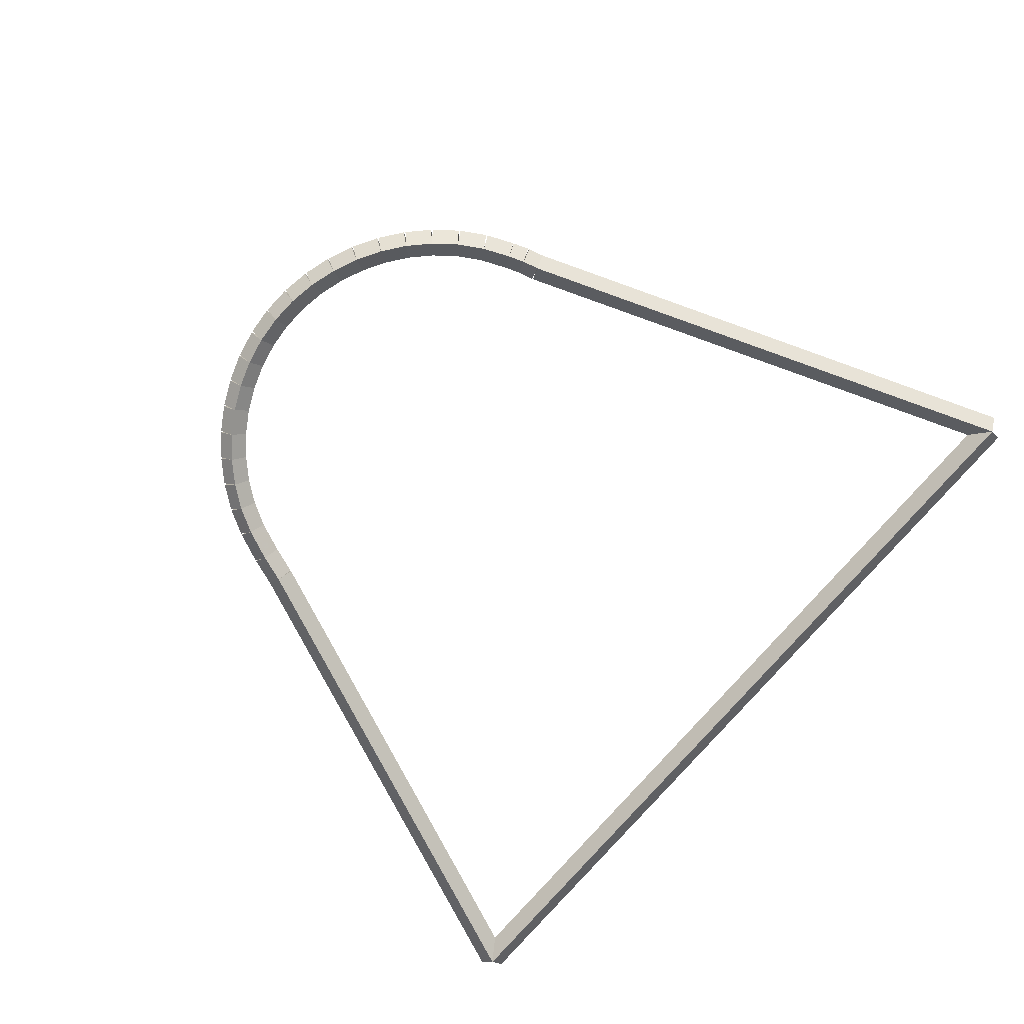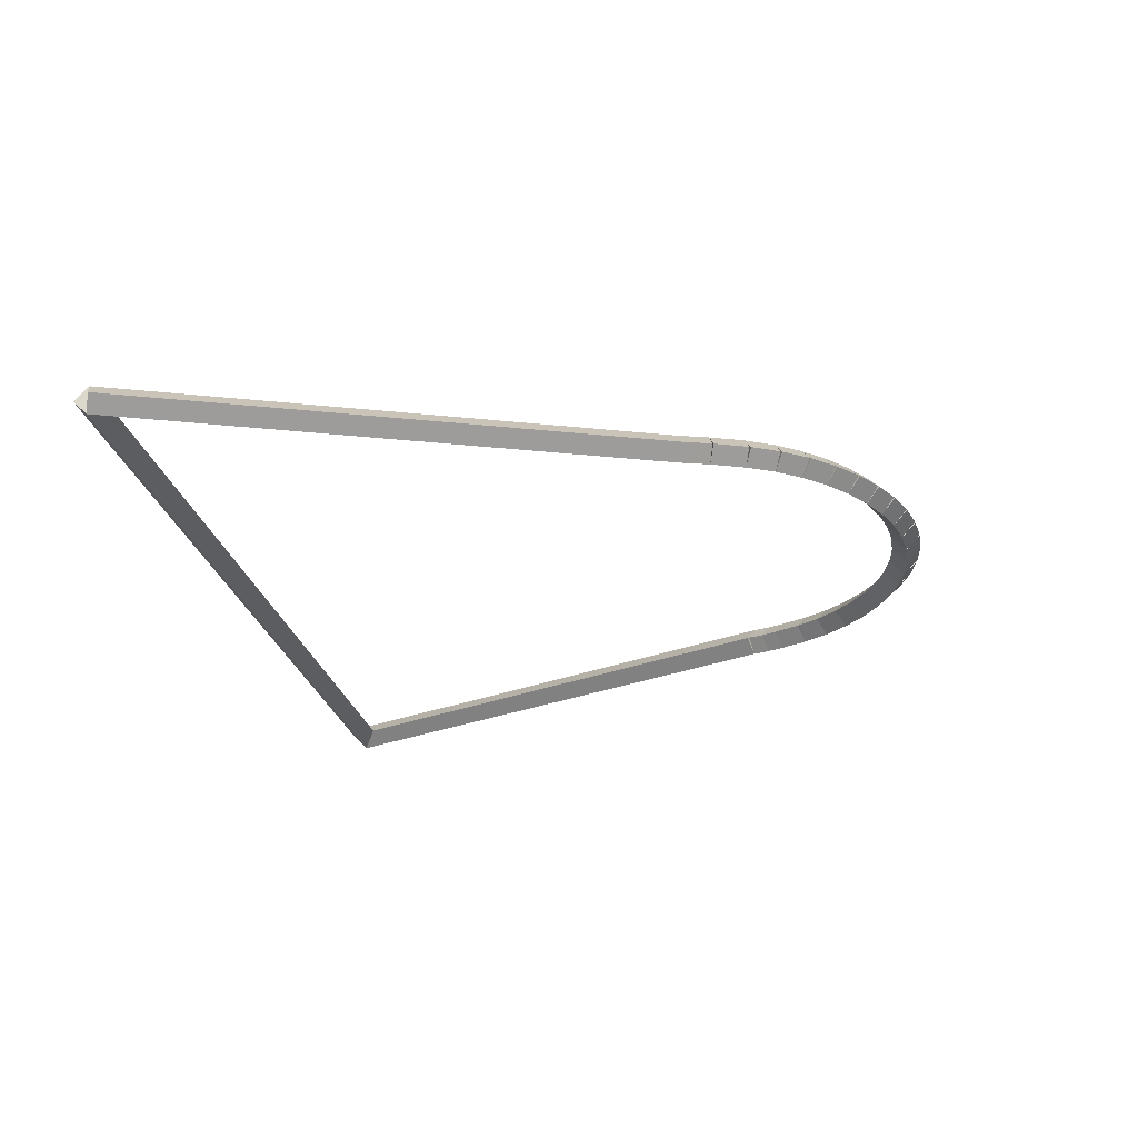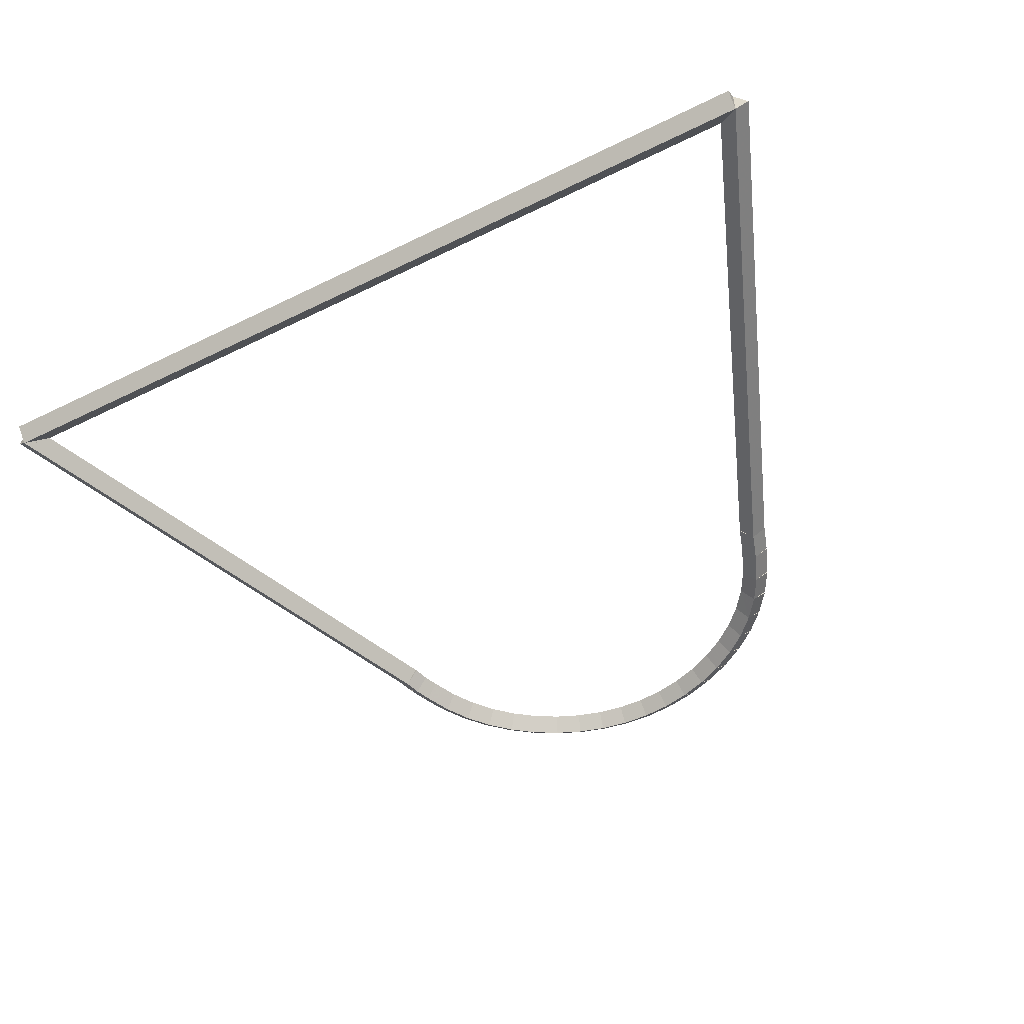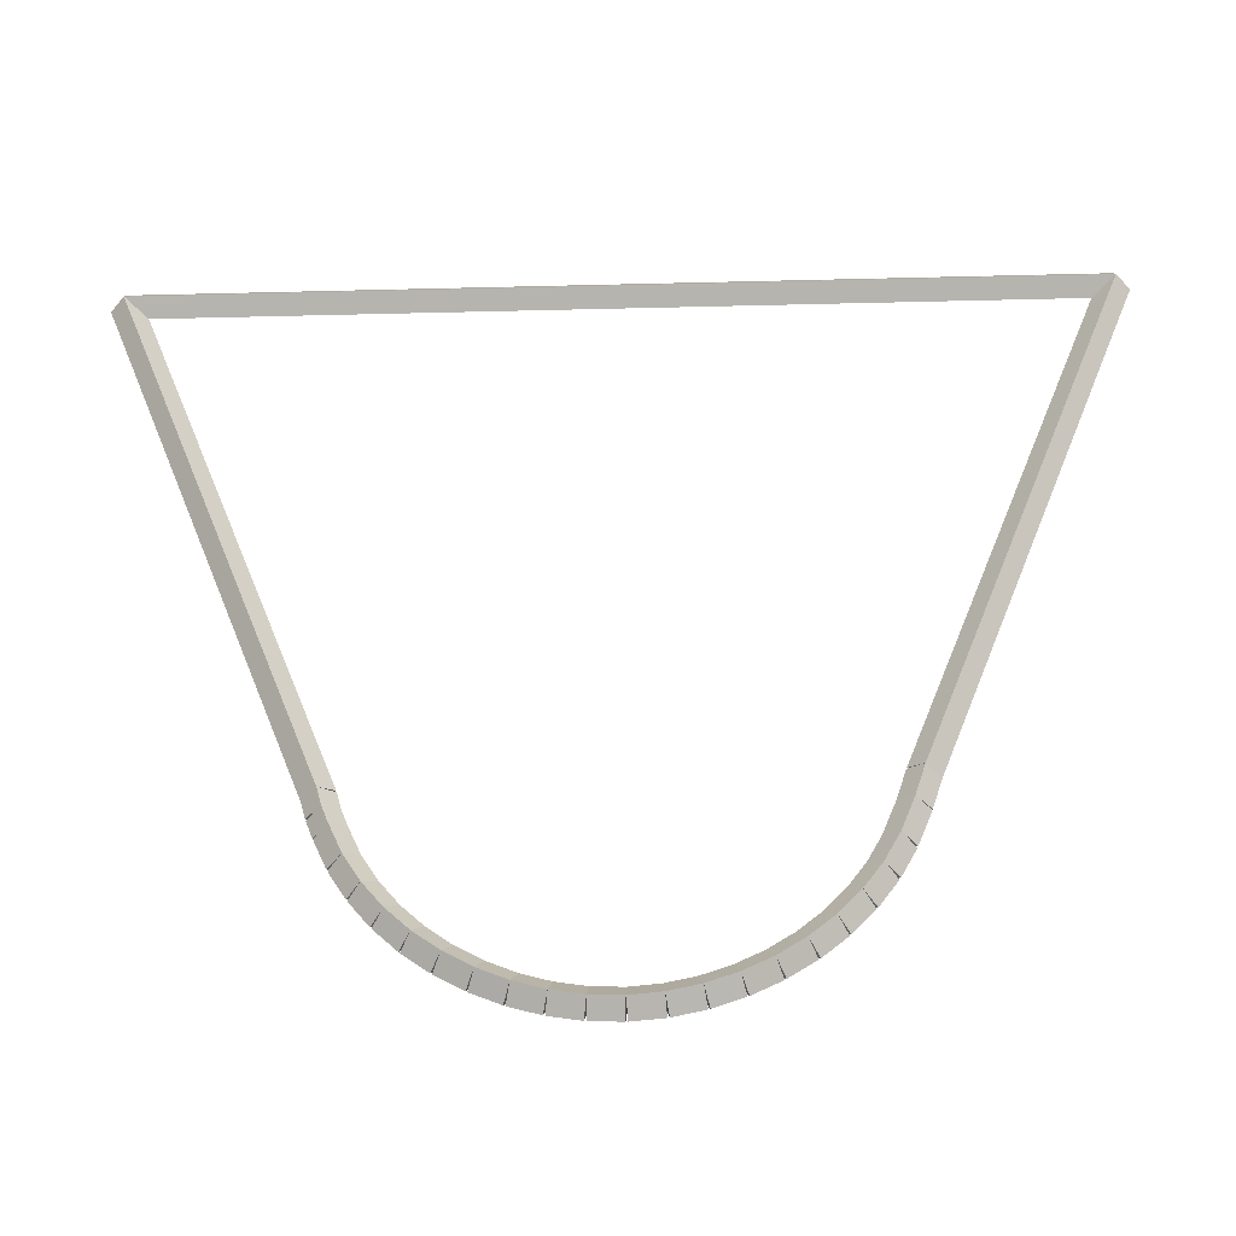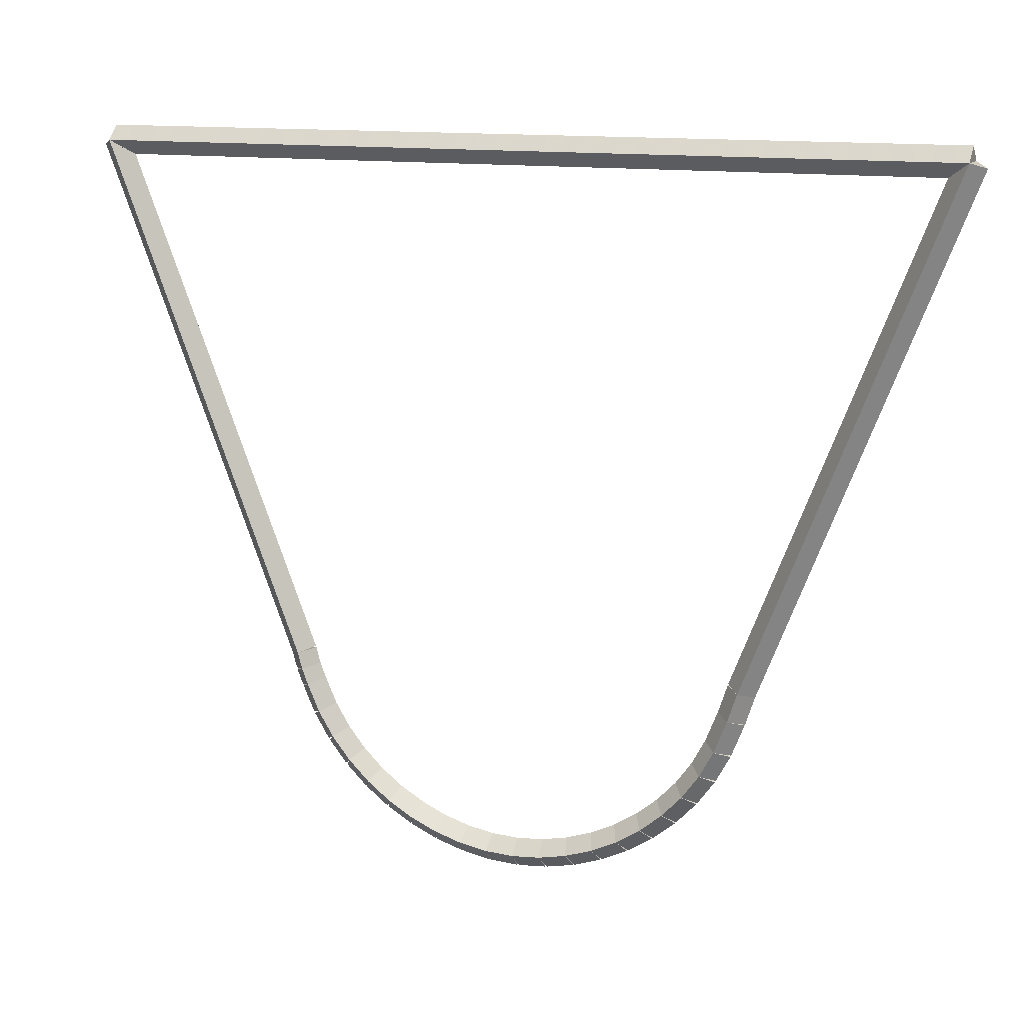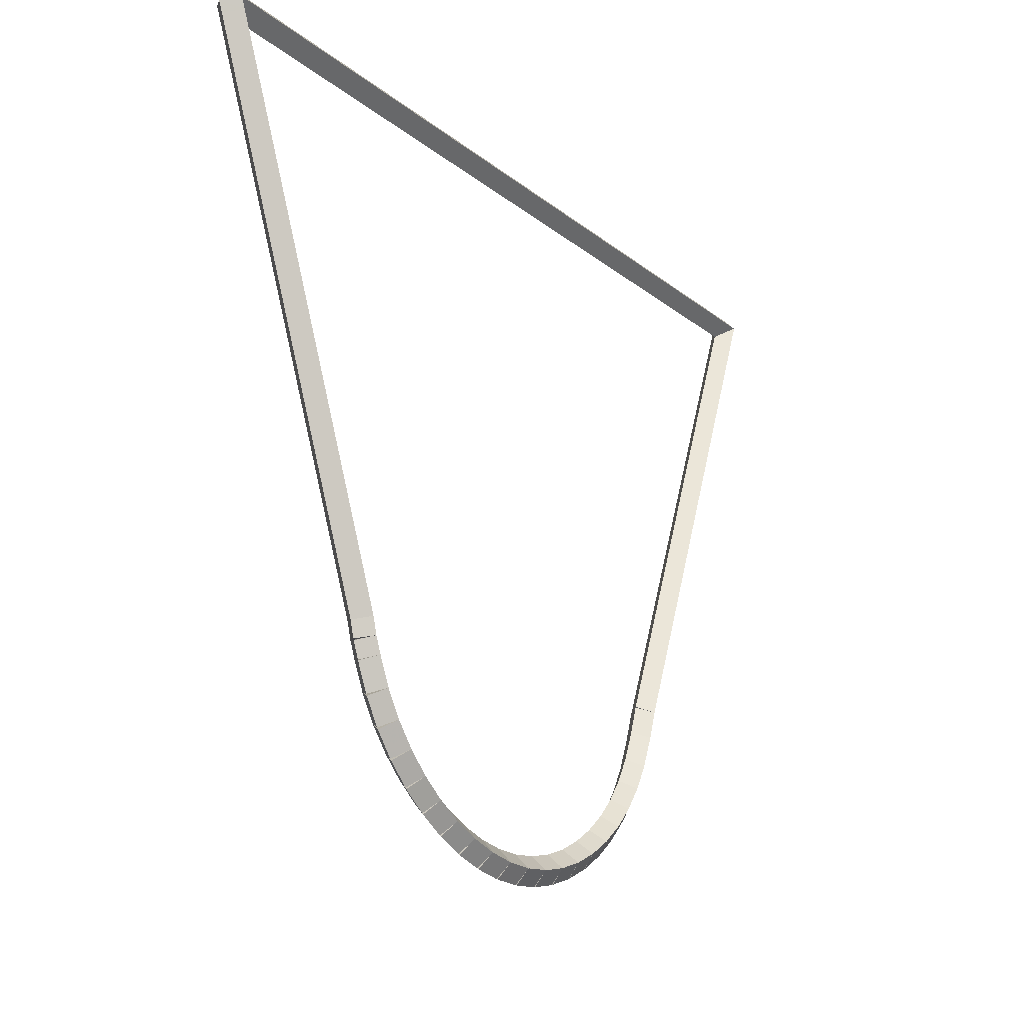
<metadata>
{"format":"obj","ext":"obj","renderer":"f3d","projection":"perspective","resolution":1024,"background":"white","views":[{"elev":-77.6,"azim":48.8,"up":"+Z"},{"elev":-25.2,"azim":-78.3,"up":"+Z"},{"elev":-53.4,"azim":-152.3,"up":"+Z"},{"elev":-35.8,"azim":-178.1,"up":"+Y"},{"elev":12.6,"azim":-156.9,"up":"+Y"},{"elev":-19.3,"azim":124.7,"up":"+Y"}]}
</metadata>
<code>
g base_node_356_272_0
v -47.59 6.341 33.68
v -47.57 6.438 33.58
v -47.59 6.341 33.48
v -47.61 6.243 33.58
v -47.39 6.298 33.68
v -47.37 6.396 33.58
v -47.39 6.298 33.48
v -47.41 6.2 33.58
f 1 2 3 4
f 6 2 1 5
f 5 1 4 8
f 6 5 8 7
f 8 4 3 7
f 7 3 2 6
g base_node_356_272_0
v -47.78 6.407 33.68
v -47.74 6.501 33.58
v -47.78 6.407 33.48
v -47.81 6.312 33.58
v -47.59 6.341 33.68
v -47.55 6.435 33.58
v -47.59 6.341 33.48
v -47.62 6.246 33.58
f 9 10 11 12
f 14 10 9 13
f 13 9 12 16
f 14 13 16 15
f 16 12 11 15
f 15 11 10 14
g base_node_356_272_0
v -47.96 6.495 33.68
v -47.92 6.585 33.58
v -47.96 6.495 33.48
v -48 6.405 33.58
v -47.78 6.407 33.68
v -47.73 6.497 33.58
v -47.78 6.407 33.48
v -47.82 6.317 33.58
f 17 18 19 20
f 22 18 17 21
f 21 17 20 24
f 22 21 24 23
f 24 20 19 23
f 23 19 18 22
g base_node_356_272_0
v -48.13 6.604 33.68
v -48.08 6.688 33.58
v -48.13 6.604 33.48
v -48.18 6.52 33.58
v -47.96 6.495 33.68
v -47.91 6.579 33.58
v -47.96 6.495 33.48
v -48.01 6.411 33.58
f 25 26 27 28
f 30 26 25 29
f 29 25 28 32
f 30 29 32 31
f 32 28 27 31
f 31 27 26 30
g base_node_356_272_0
v -48.28 6.733 33.68
v -48.22 6.81 33.58
v -48.28 6.733 33.48
v -48.35 6.656 33.58
v -48.13 6.604 33.68
v -48.07 6.681 33.58
v -48.13 6.604 33.48
v -48.19 6.527 33.58
f 33 34 35 36
f 38 34 33 37
f 37 33 36 40
f 38 37 40 39
f 40 36 35 39
f 39 35 34 38
g base_node_356_272_0
v -48.42 6.88 33.68
v -48.35 6.949 33.58
v -48.42 6.88 33.48
v -48.5 6.811 33.58
v -48.28 6.733 33.68
v -48.21 6.802 33.58
v -48.28 6.733 33.48
v -48.36 6.664 33.58
f 41 42 43 44
f 46 42 41 45
f 45 41 44 48
f 46 45 48 47
f 48 44 43 47
f 47 43 42 46
g base_node_356_272_0
v -48.54 7.044 33.68
v -48.46 7.103 33.58
v -48.54 7.044 33.48
v -48.62 6.986 33.58
v -48.42 6.88 33.68
v -48.34 6.939 33.58
v -48.42 6.88 33.48
v -48.5 6.821 33.58
f 49 50 51 52
f 54 50 49 53
f 53 49 52 56
f 54 53 56 55
f 56 52 51 55
f 55 51 50 54
g base_node_356_272_0
v -48.64 7.225 33.68
v -48.55 7.273 33.58
v -48.64 7.225 33.48
v -48.73 7.177 33.58
v -48.54 7.044 33.68
v -48.46 7.092 33.58
v -48.54 7.044 33.48
v -48.63 6.997 33.58
f 57 58 59 60
f 62 58 57 61
f 61 57 60 64
f 62 61 64 63
f 64 60 59 63
f 63 59 58 62
g base_node_356_272_0
v -48.73 7.446 33.68
v -48.64 7.484 33.58
v -48.73 7.446 33.48
v -48.82 7.409 33.58
v -48.64 7.225 33.68
v -48.55 7.262 33.58
v -48.64 7.225 33.48
v -48.73 7.187 33.58
f 65 66 67 68
f 70 66 65 69
f 69 65 68 72
f 70 69 72 71
f 72 68 67 71
f 71 67 66 70
g base_node_356_272_0
v -48.8 7.644 33.68
v -48.7 7.675 33.58
v -48.8 7.644 33.48
v -48.89 7.612 33.58
v -48.73 7.446 33.68
v -48.64 7.478 33.58
v -48.73 7.446 33.48
v -48.83 7.415 33.58
f 73 74 75 76
f 78 74 73 77
f 77 73 76 80
f 78 77 80 79
f 80 76 75 79
f 79 75 74 78
g base_node_356_272_0
v -50.18 11.14 33.68
v -50.08 11.18 33.58
v -50.18 11.14 33.48
v -50.27 11.11 33.58
v -48.8 7.644 33.68
v -48.7 7.681 33.58
v -48.8 7.644 33.48
v -48.89 7.607 33.58
f 81 82 83 84
f 86 82 81 85
f 85 81 84 88
f 86 85 88 87
f 88 84 83 87
f 87 83 82 86
g base_node_356_272_0
v -44.12 11.14 33.68
v -44.12 11.04 33.58
v -44.12 11.14 33.48
v -44.12 11.24 33.58
v -50.18 11.14 33.68
v -50.18 11.04 33.58
v -50.18 11.14 33.48
v -50.18 11.24 33.58
f 89 90 91 92
f 94 90 89 93
f 93 89 92 96
f 94 93 96 95
f 96 92 91 95
f 95 91 90 94
g base_node_356_272_0
v -44.15 11.07 33.68
v -44.24 11.11 33.58
v -44.15 11.07 33.48
v -44.06 11.03 33.58
v -44.12 11.14 33.68
v -44.21 11.18 33.58
v -44.12 11.14 33.48
v -44.03 11.1 33.58
f 97 98 99 100
f 102 98 97 101
f 101 97 100 104
f 102 101 104 103
f 104 100 99 103
f 103 99 98 102
g base_node_356_272_0
v -45.53 7.563 33.68
v -45.63 7.599 33.58
v -45.53 7.563 33.48
v -45.44 7.526 33.58
v -44.15 11.07 33.68
v -44.24 11.11 33.58
v -44.15 11.07 33.48
v -44.06 11.03 33.58
f 105 106 107 108
f 110 106 105 109
f 109 105 108 112
f 110 109 112 111
f 112 108 107 111
f 111 107 106 110
g base_node_356_272_0
v -45.57 7.448 33.68
v -45.66 7.474 33.58
v -45.57 7.448 33.48
v -45.47 7.421 33.58
v -45.53 7.563 33.68
v -45.63 7.59 33.58
v -45.53 7.563 33.48
v -45.44 7.536 33.58
f 113 114 115 116
f 118 114 113 117
f 117 113 116 120
f 118 117 120 119
f 120 116 115 119
f 119 115 114 118
g base_node_356_272_0
v -45.61 7.336 33.68
v -45.7 7.373 33.58
v -45.61 7.336 33.48
v -45.52 7.3 33.58
v -45.57 7.448 33.68
v -45.66 7.484 33.58
v -45.57 7.448 33.48
v -45.47 7.411 33.58
f 121 122 123 124
f 126 122 121 125
f 125 121 124 128
f 126 125 128 127
f 128 124 123 127
f 127 123 122 126
g base_node_356_272_0
v -45.7 7.148 33.68
v -45.79 7.189 33.58
v -45.7 7.148 33.48
v -45.6 7.107 33.58
v -45.61 7.336 33.68
v -45.7 7.377 33.58
v -45.61 7.336 33.48
v -45.52 7.295 33.58
f 129 130 131 132
f 134 130 129 133
f 133 129 132 136
f 134 133 136 135
f 136 132 131 135
f 135 131 130 134
g base_node_356_272_0
v -45.8 6.974 33.68
v -45.89 7.027 33.58
v -45.8 6.974 33.48
v -45.72 6.921 33.58
v -45.7 7.148 33.68
v -45.78 7.2 33.58
v -45.7 7.148 33.48
v -45.61 7.095 33.58
f 137 138 139 140
f 142 138 137 141
f 141 137 140 144
f 142 141 144 143
f 144 140 139 143
f 143 139 138 142
g base_node_356_272_0
v -45.93 6.816 33.68
v -46.01 6.88 33.58
v -45.93 6.816 33.48
v -45.85 6.753 33.58
v -45.8 6.974 33.68
v -45.88 7.037 33.58
v -45.8 6.974 33.48
v -45.73 6.911 33.58
f 145 146 147 148
f 150 146 145 149
f 149 145 148 152
f 150 149 152 151
f 152 148 147 151
f 151 147 146 150
g base_node_356_272_0
v -46.08 6.677 33.68
v -46.15 6.749 33.58
v -46.08 6.677 33.48
v -46.01 6.604 33.58
v -45.93 6.816 33.68
v -46 6.889 33.58
v -45.93 6.816 33.48
v -45.86 6.744 33.58
f 153 154 155 156
f 158 154 153 157
f 157 153 156 160
f 158 157 160 159
f 160 156 155 159
f 159 155 154 158
g base_node_356_272_0
v -46.24 6.556 33.68
v -46.3 6.636 33.58
v -46.24 6.556 33.48
v -46.18 6.476 33.58
v -46.08 6.677 33.68
v -46.14 6.757 33.58
v -46.08 6.677 33.48
v -46.02 6.597 33.58
f 161 162 163 164
f 166 162 161 165
f 165 161 164 168
f 166 165 168 167
f 168 164 163 167
f 167 163 162 166
g base_node_356_272_0
v -46.42 6.455 33.68
v -46.47 6.542 33.58
v -46.42 6.455 33.48
v -46.37 6.369 33.58
v -46.24 6.556 33.68
v -46.29 6.643 33.58
v -46.24 6.556 33.48
v -46.19 6.469 33.58
f 169 170 171 172
f 174 170 169 173
f 173 169 172 176
f 174 173 176 175
f 176 172 171 175
f 175 171 170 174
g base_node_356_272_0
v -46.6 6.376 33.68
v -46.64 6.468 33.58
v -46.6 6.376 33.48
v -46.56 6.284 33.58
v -46.42 6.455 33.68
v -46.45 6.547 33.58
v -46.42 6.455 33.48
v -46.38 6.363 33.58
f 177 178 179 180
f 182 178 177 181
f 181 177 180 184
f 182 181 184 183
f 184 180 179 183
f 183 179 178 182
g base_node_356_272_0
v -46.79 6.32 33.68
v -46.82 6.416 33.58
v -46.79 6.32 33.48
v -46.77 6.224 33.58
v -46.6 6.376 33.68
v -46.63 6.472 33.58
v -46.6 6.376 33.48
v -46.57 6.28 33.58
f 185 186 187 188
f 190 186 185 189
f 189 185 188 192
f 190 189 192 191
f 192 188 187 191
f 191 187 186 190
g base_node_356_272_0
v -46.99 6.288 33.68
v -47.01 6.386 33.58
v -46.99 6.288 33.48
v -46.98 6.189 33.58
v -46.79 6.32 33.68
v -46.81 6.419 33.58
v -46.79 6.32 33.48
v -46.78 6.221 33.58
f 193 194 195 196
f 198 194 193 197
f 197 193 196 200
f 198 197 200 199
f 200 196 195 199
f 199 195 194 198
g base_node_356_272_0
v -47.19 6.28 33.68
v -47.2 6.38 33.58
v -47.19 6.28 33.48
v -47.19 6.18 33.58
v -46.99 6.288 33.68
v -47 6.387 33.58
v -46.99 6.288 33.48
v -46.99 6.188 33.58
f 201 202 203 204
f 206 202 201 205
f 205 201 204 208
f 206 205 208 207
f 208 204 203 207
f 207 203 202 206
g base_node_356_272_0
v -47.39 6.298 33.68
v -47.38 6.398 33.58
v -47.39 6.298 33.48
v -47.4 6.199 33.58
v -47.19 6.28 33.68
v -47.18 6.38 33.58
v -47.19 6.28 33.48
v -47.2 6.18 33.58
f 209 210 211 212
f 214 210 209 213
f 213 209 212 216
f 214 213 216 215
f 216 212 211 215
f 215 211 210 214

</code>
